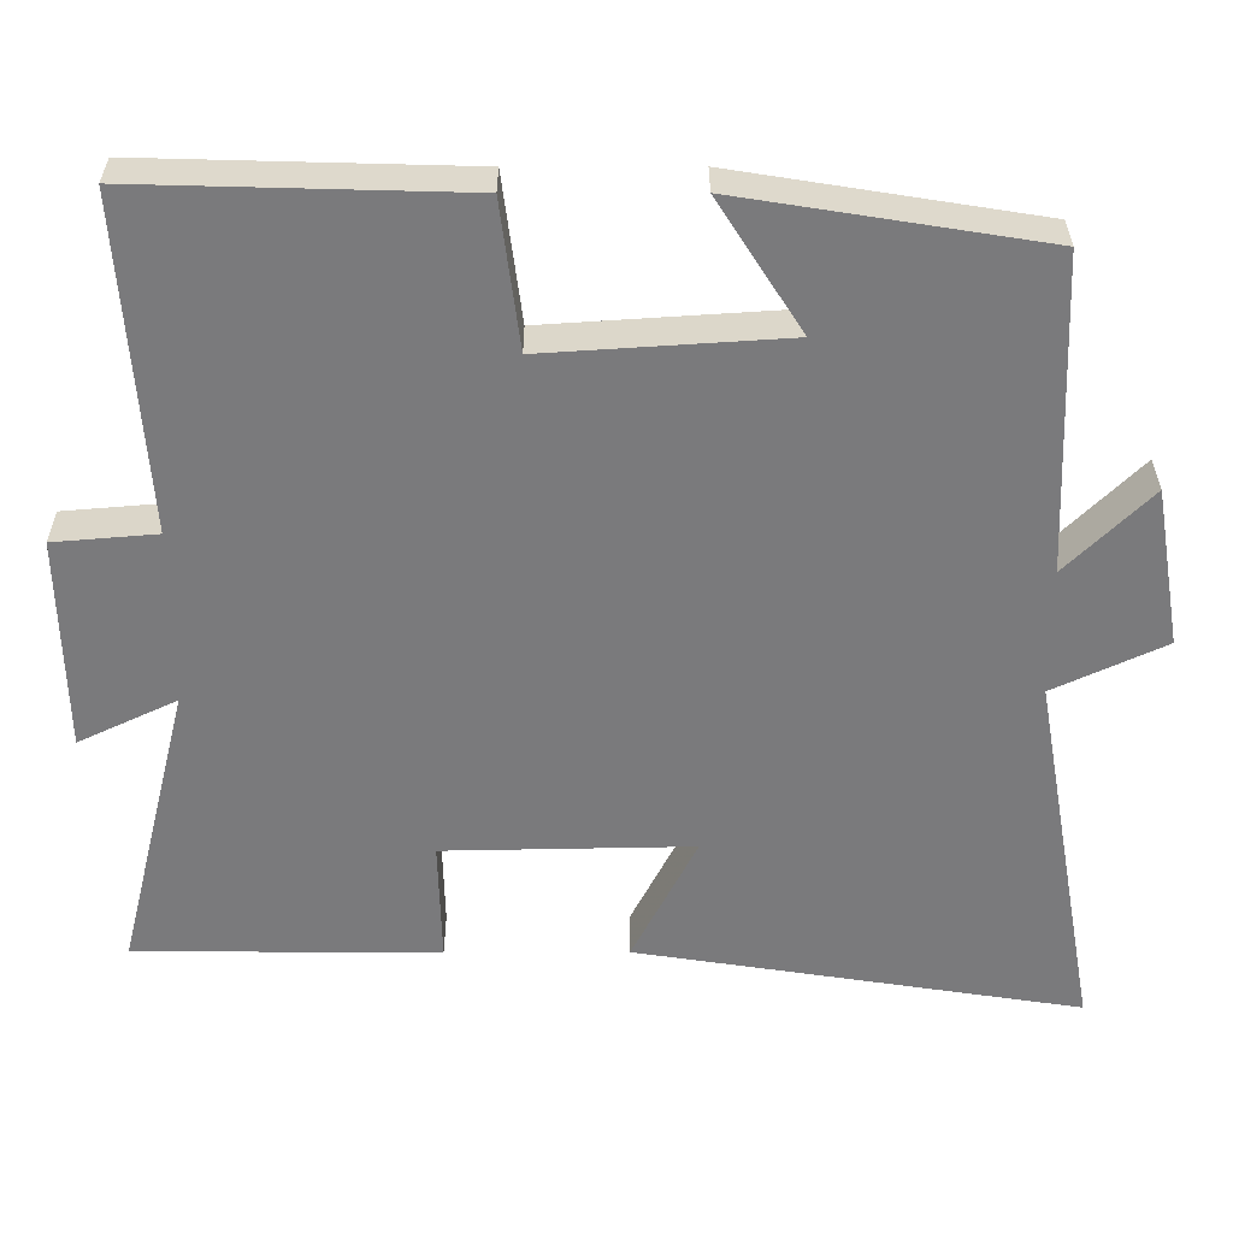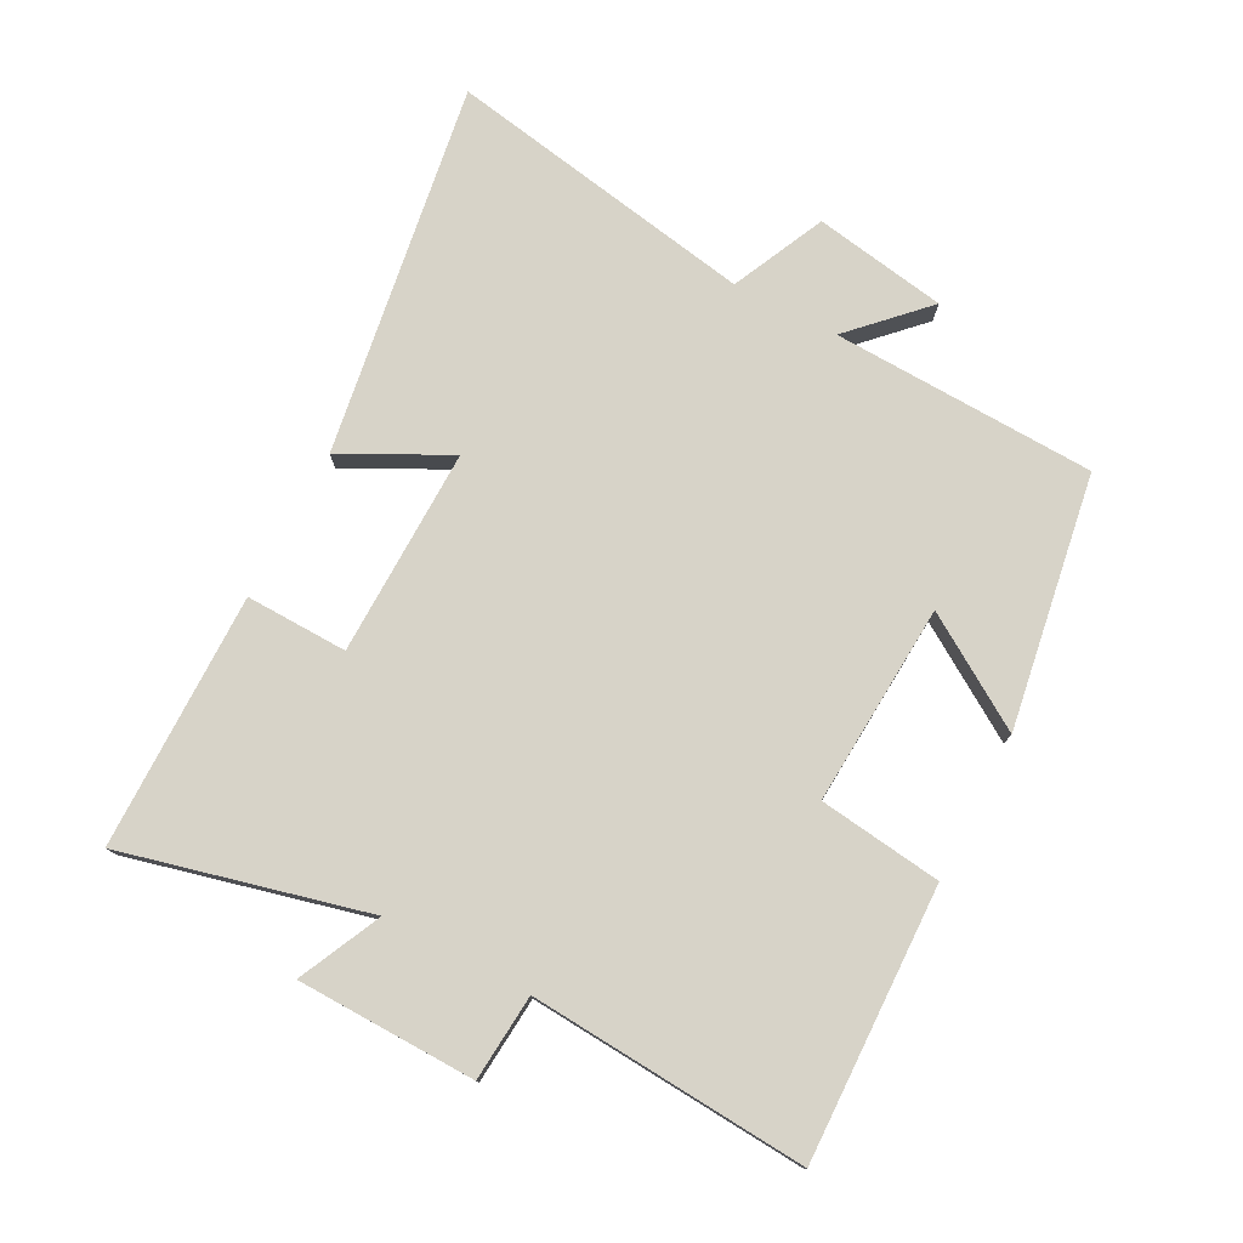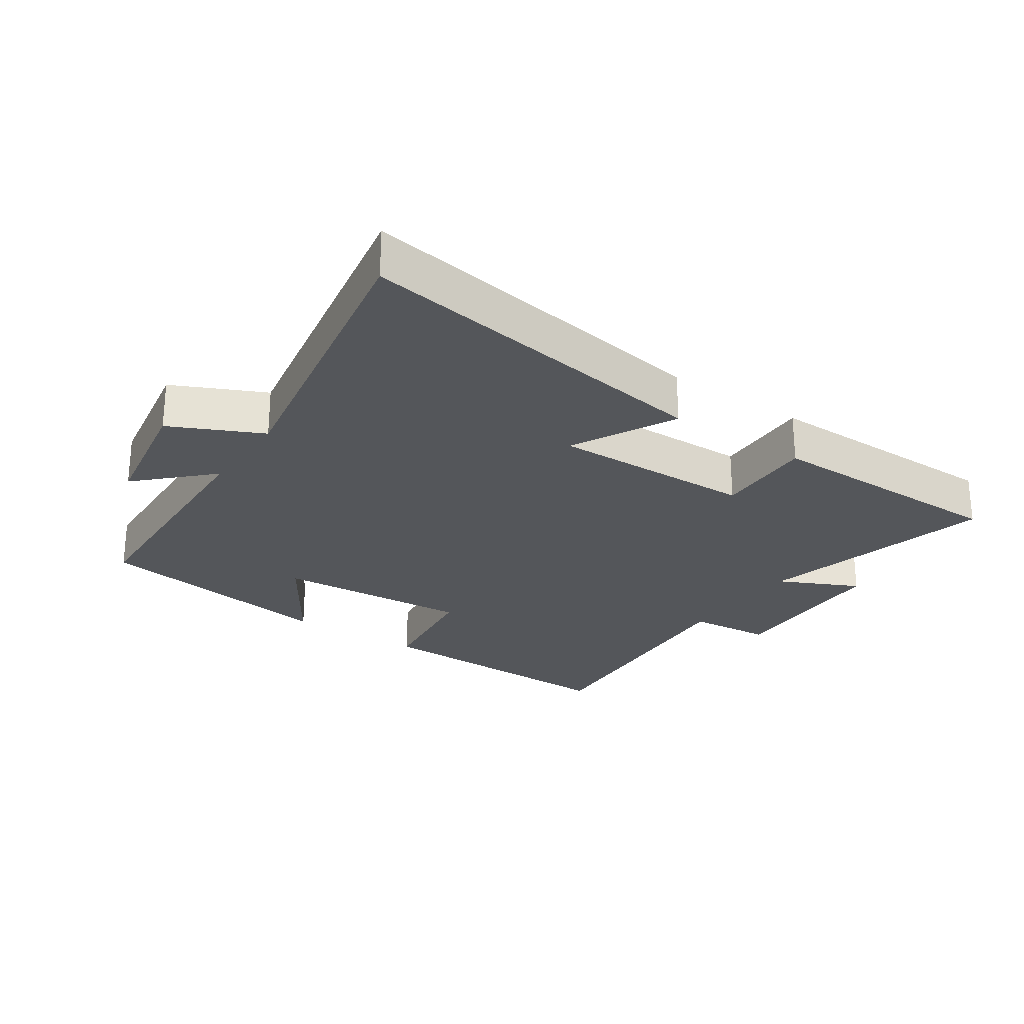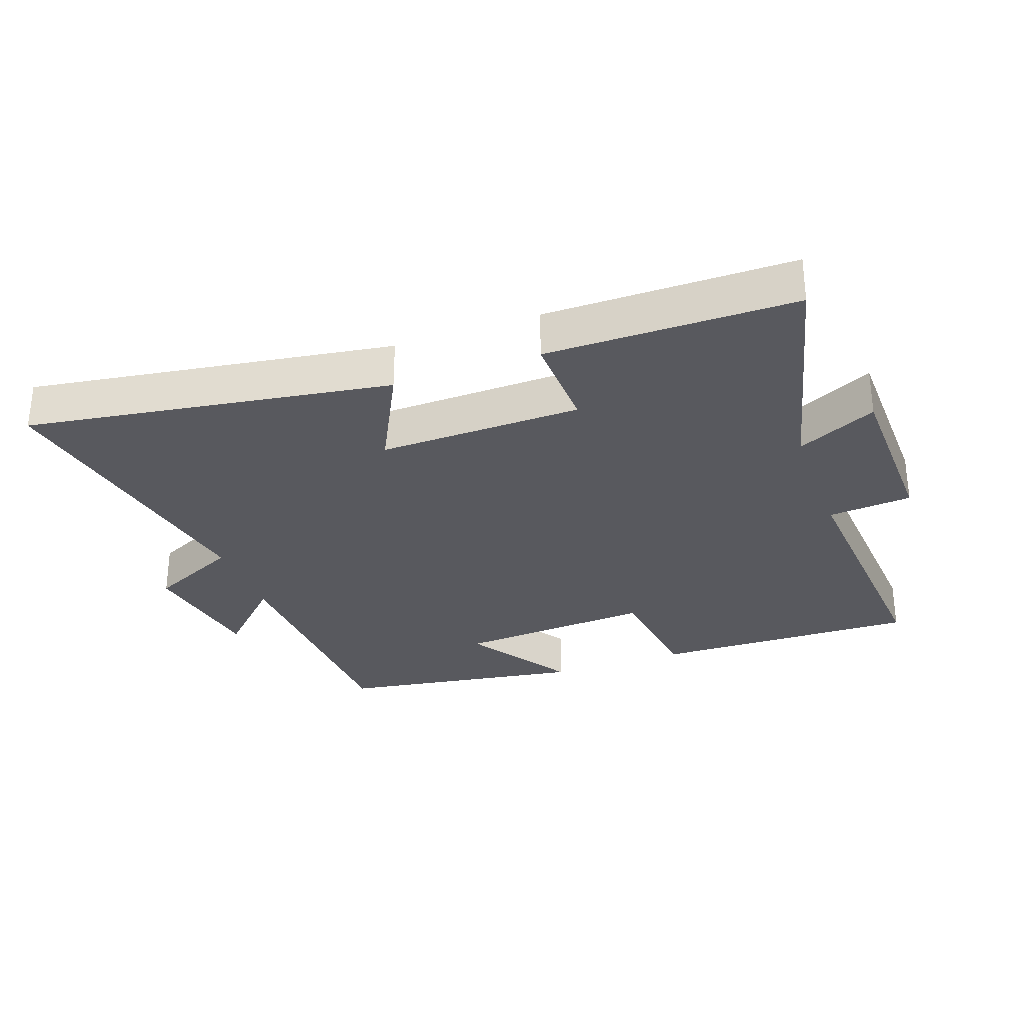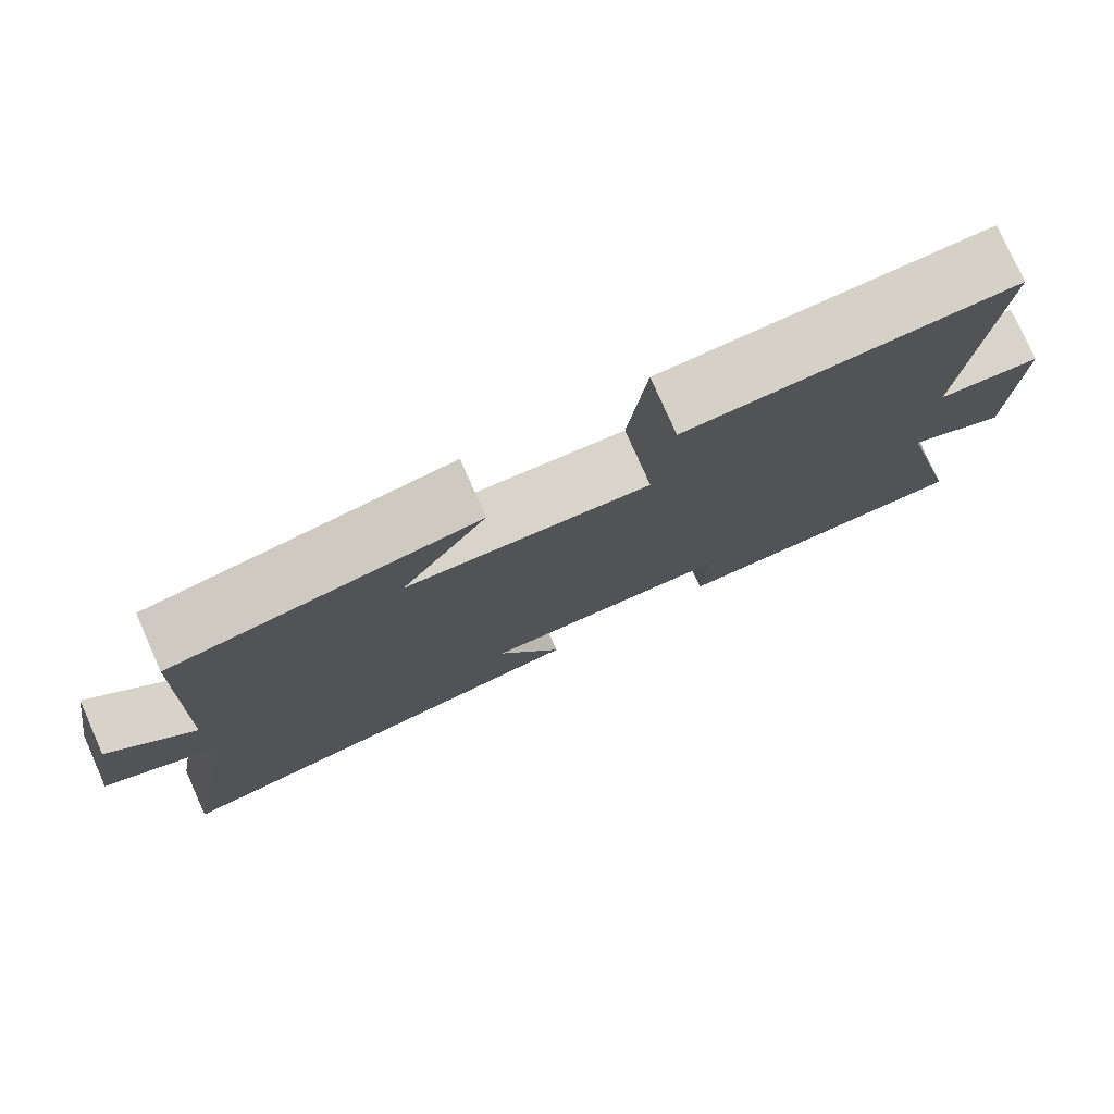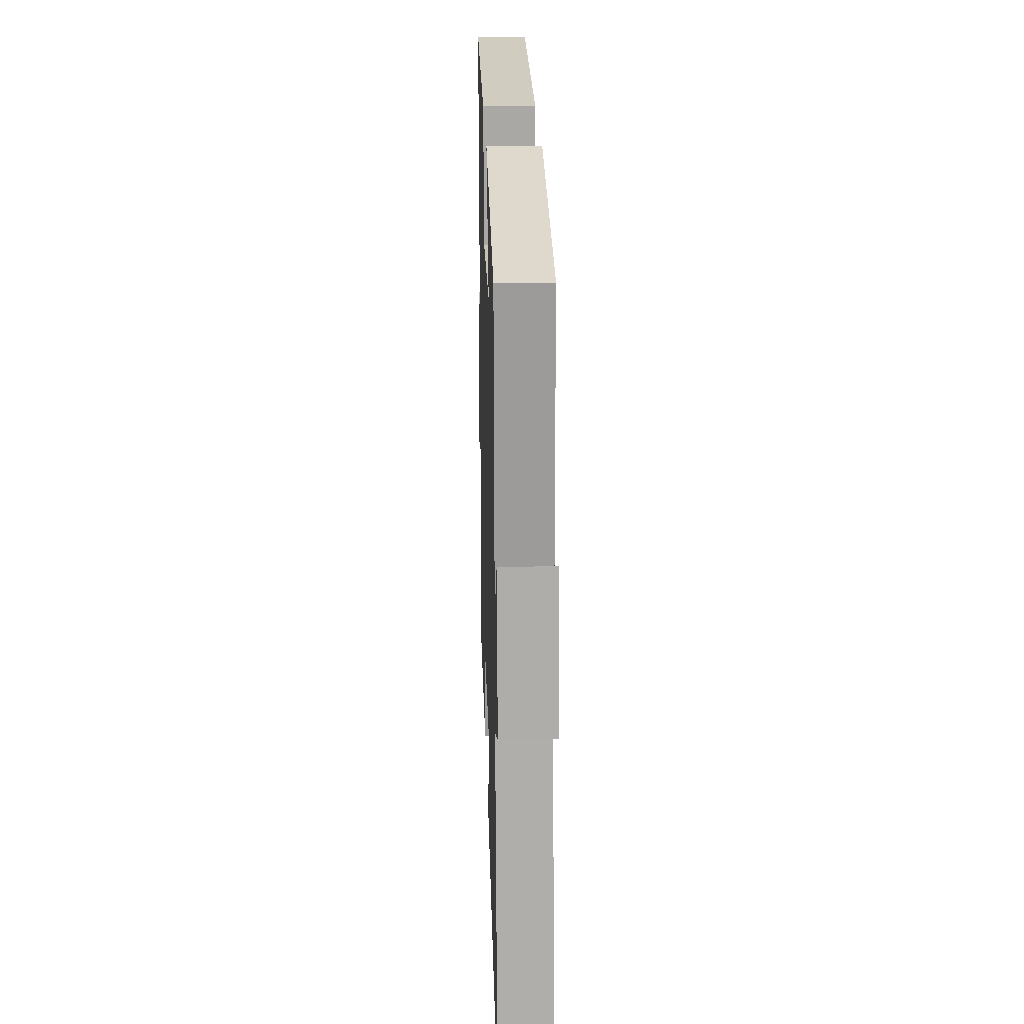
<metadata>
{"format":"obj","ext":"obj","renderer":"f3d","projection":"perspective","resolution":1024,"background":"white","views":[{"elev":31.8,"azim":-0.1,"up":"+Z"},{"elev":77.1,"azim":-62.4,"up":"+Y"},{"elev":-25.6,"azim":145.9,"up":"+Y"},{"elev":-30.3,"azim":-160.0,"up":"+Y"},{"elev":78.0,"azim":156.0,"up":"+Z"},{"elev":22.7,"azim":88.3,"up":"+Z"}]}
</metadata>
<code>
v 0.485 0.07 0.439
v 0.5 0.07 0.041
v 0.607 0.07 0.147
v 0.641 0.07 -0.053
v 0.5 0.07 -0.119
v 0.584 0.07 -0.588
v 0.022 0.07 -0.5
v 0.104 0.07 -0.34
v -0.21 0.07 -0.346
v -0.206 0.07 -0.5
v -0.591 0.07 -0.498
v -0.5 0.07 -0.13
v -0.624 0.07 -0.189
v -0.63 0.07 0.081
v -0.5 0.07 0.092
v -0.53 0.07 0.511
v -0.119 0.07 0.5
v -0.095 0.07 0.314
v 0.209 0.07 0.334
v 0.103 0.07 0.5
v 0.485 0 0.439
v 0.5 0 0.041
v 0.607 0 0.147
v 0.641 0 -0.053
v 0.5 0 -0.119
v 0.584 0 -0.588
v 0.022 0 -0.5
v 0.104 0 -0.34
v -0.21 0 -0.346
v -0.206 0 -0.5
v -0.591 0 -0.498
v -0.5 0 -0.13
v -0.624 0 -0.189
v -0.63 0 0.081
v -0.5 0 0.092
v -0.53 0 0.511
v -0.119 0 0.5
v -0.095 0 0.314
v 0.209 0 0.334
v 0.103 0 0.5
f 19 20 1 2
f 18 19 2
f 15 16 17 18
f 15 18 2
f 12 13 14 15
f 12 15 2
f 9 10 11 12
f 8 9 12 2
f 5 6 7 8
f 5 8 2
f 2 3 4 5
f 22 21 40 39
f 22 39 38
f 38 37 36 35
f 22 38 35
f 35 34 33 32
f 22 35 32
f 32 31 30 29
f 22 32 29 28
f 28 27 26 25
f 22 28 25
f 25 24 23 22
f 1 21 22 2
f 2 22 23 3
f 3 23 24 4
f 4 24 25 5
f 5 25 26 6
f 6 26 27 7
f 7 27 28 8
f 8 28 29 9
f 9 29 30 10
f 10 30 31 11
f 11 31 32 12
f 12 32 33 13
f 13 33 34 14
f 14 34 35 15
f 15 35 36 16
f 16 36 37 17
f 17 37 38 18
f 18 38 39 19
f 19 39 40 20
f 20 40 21 1

</code>
